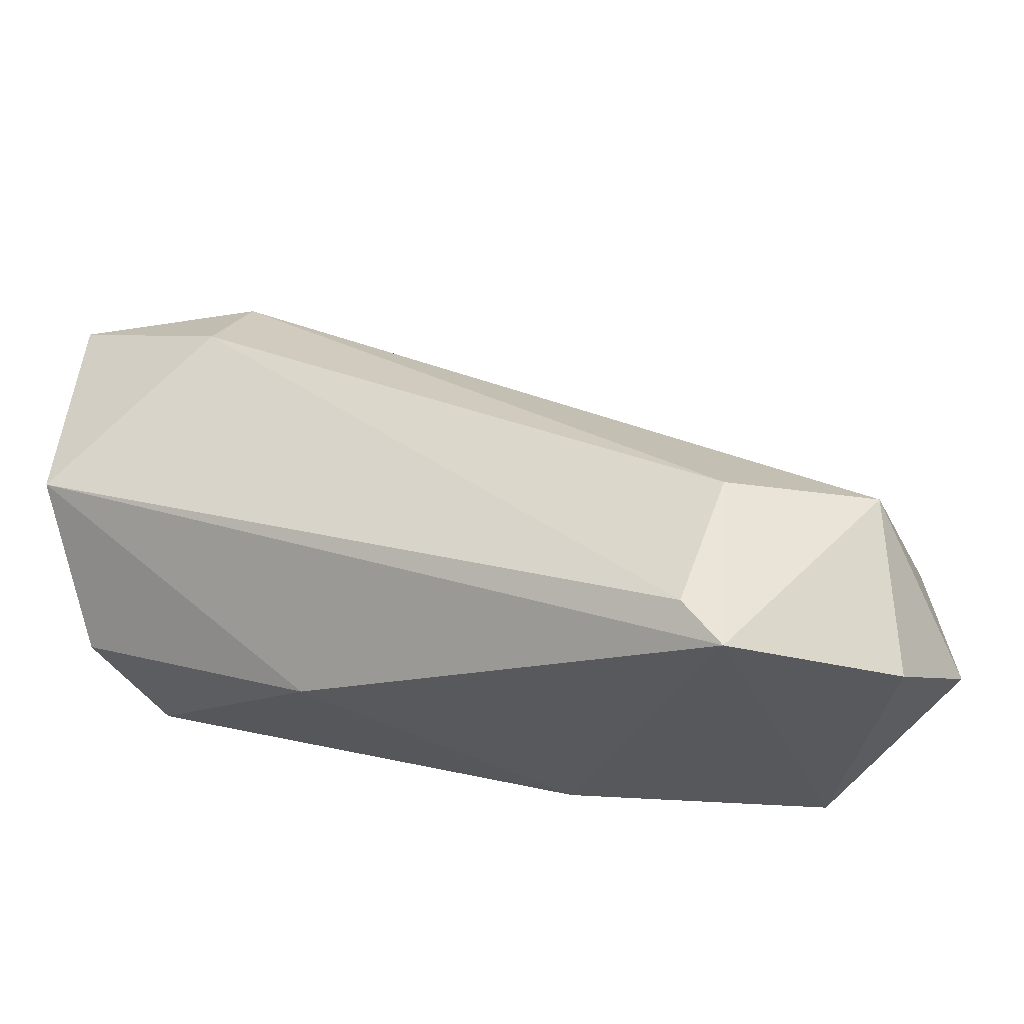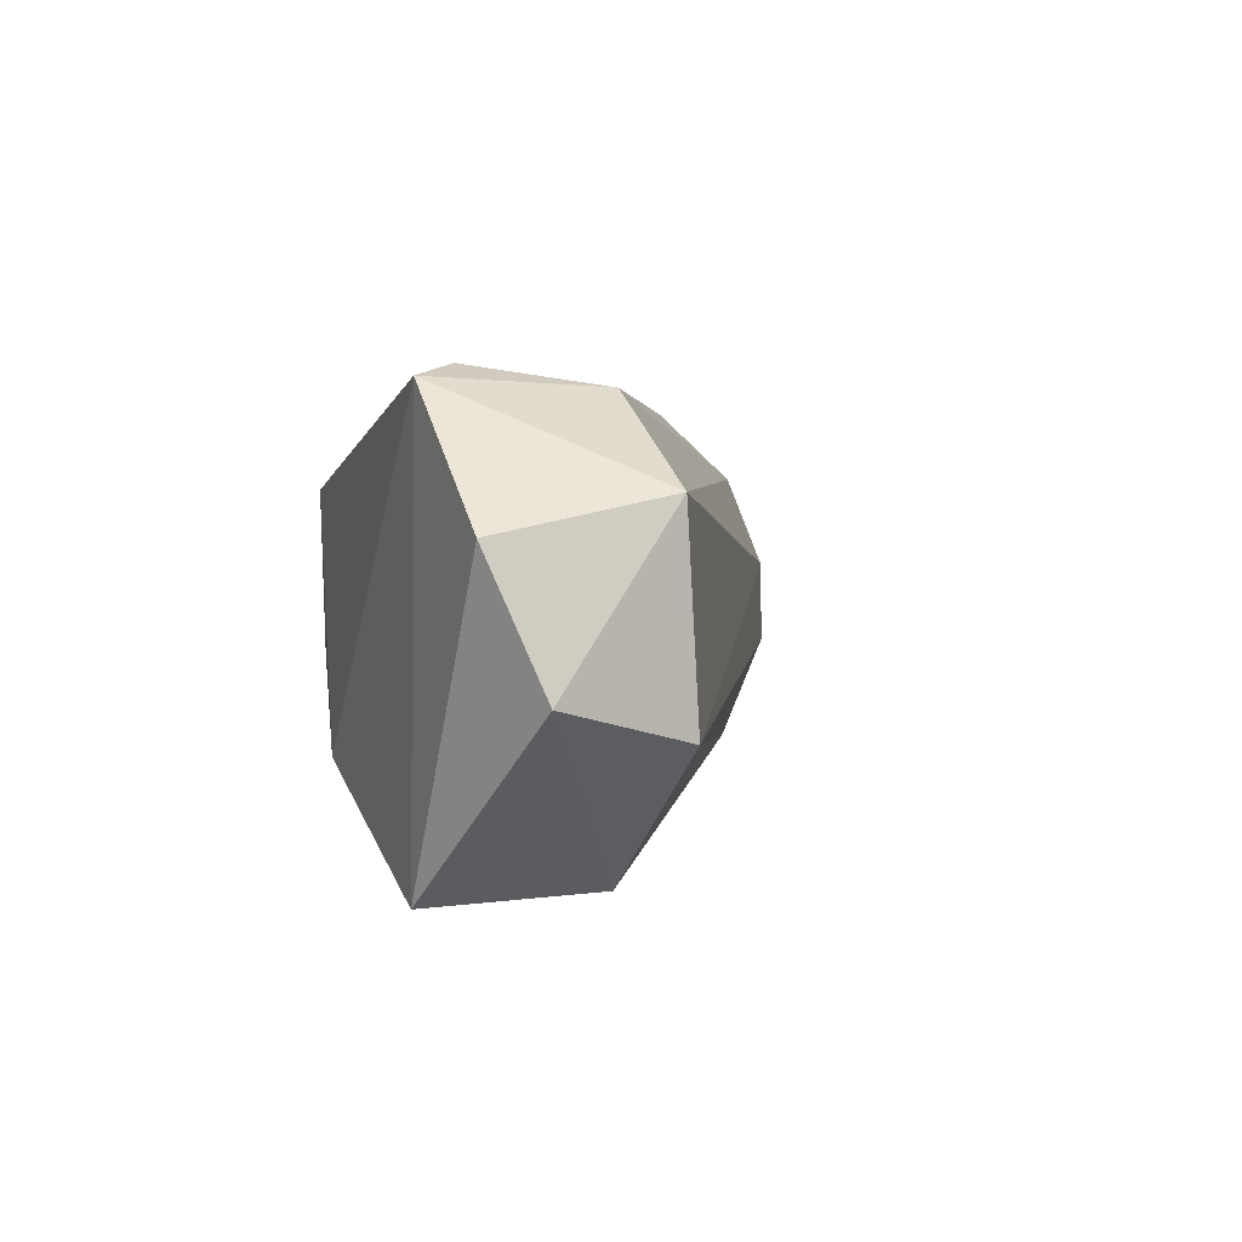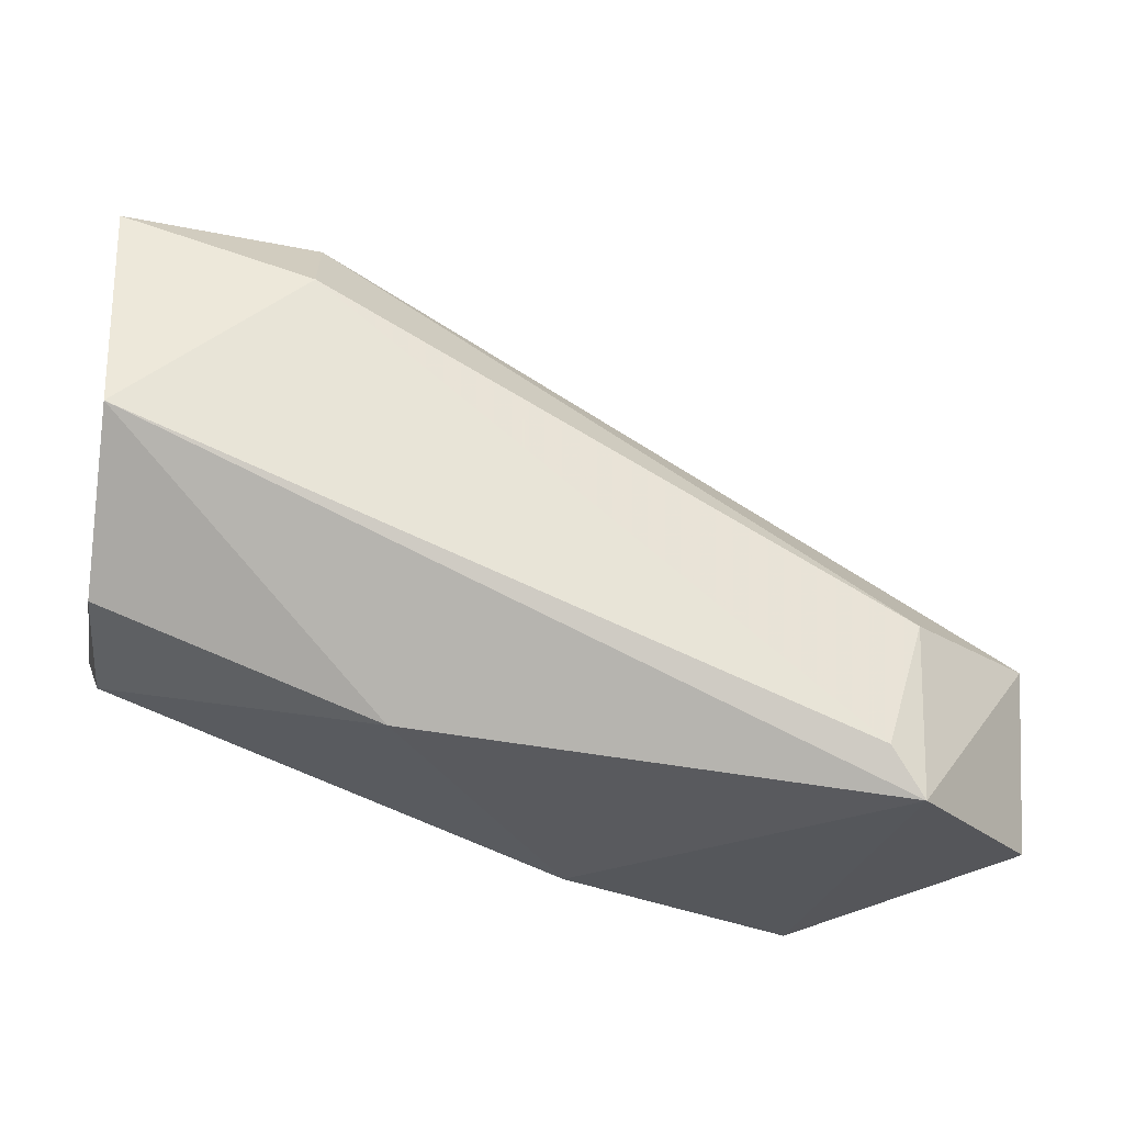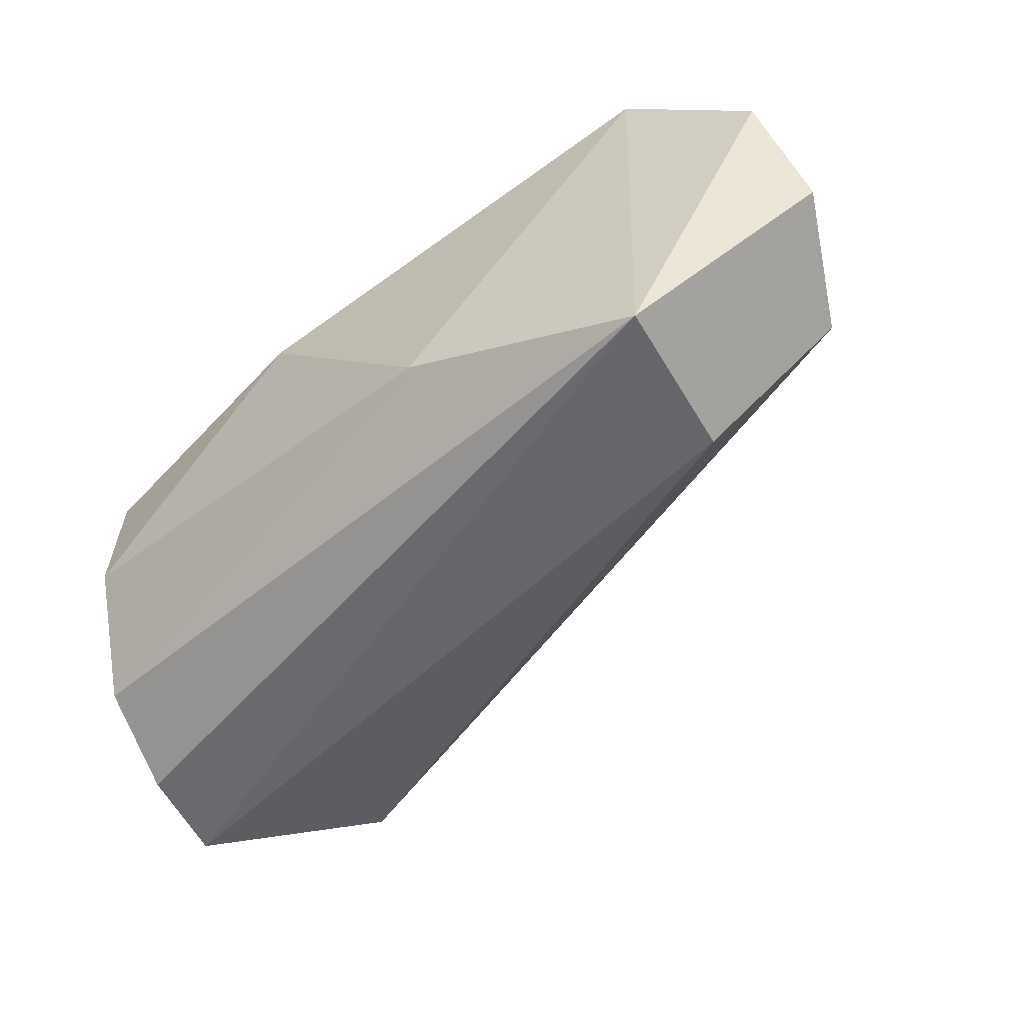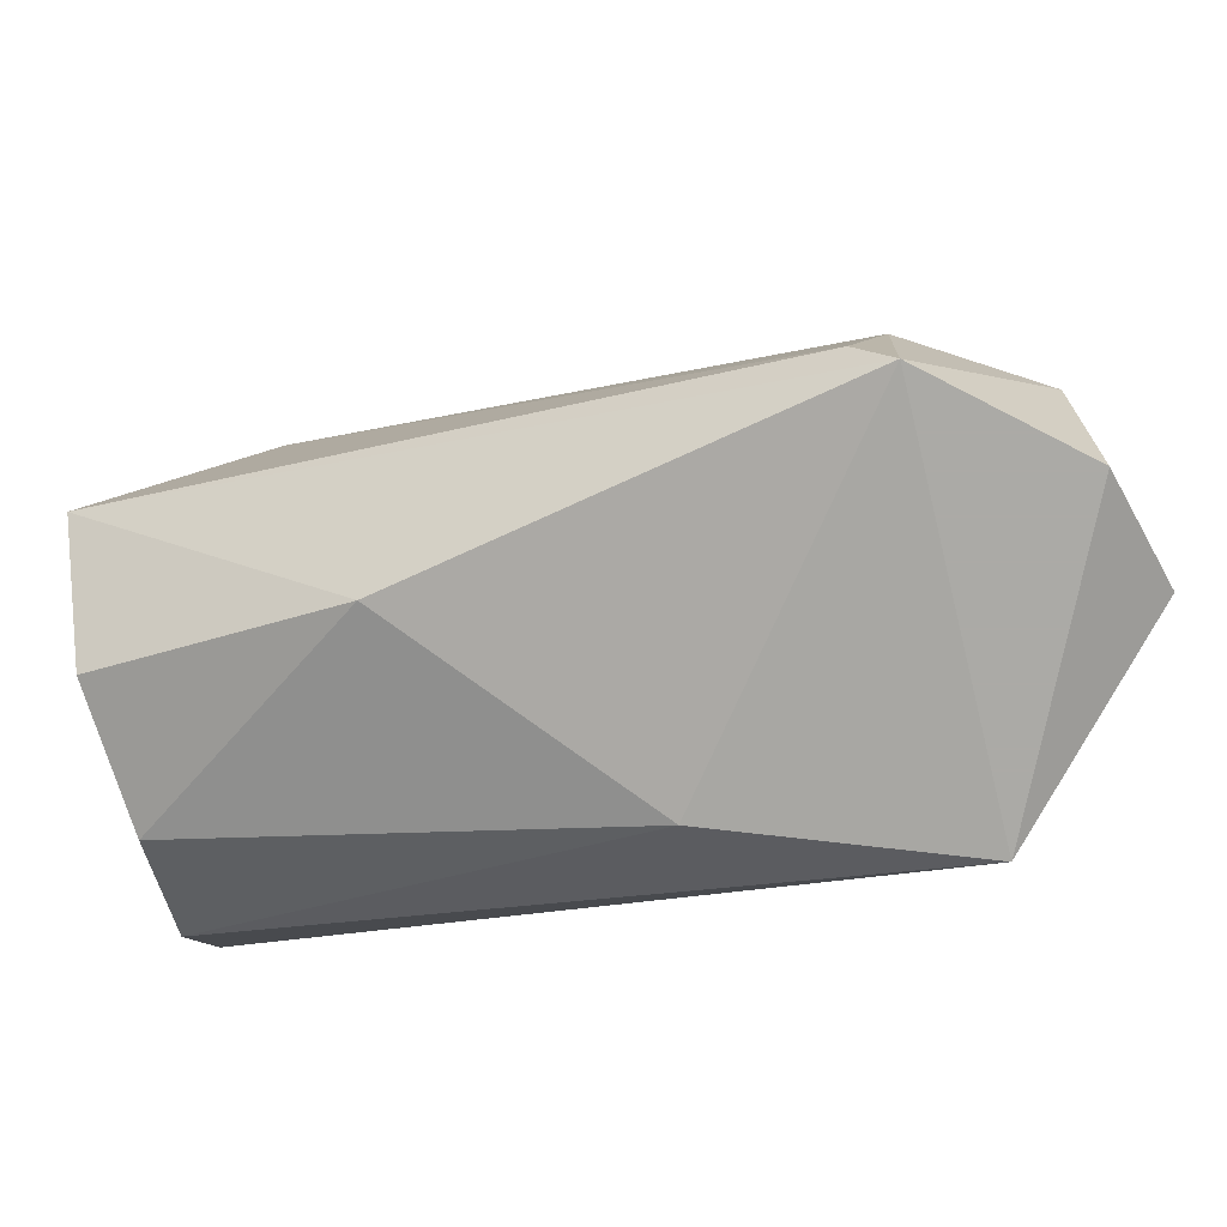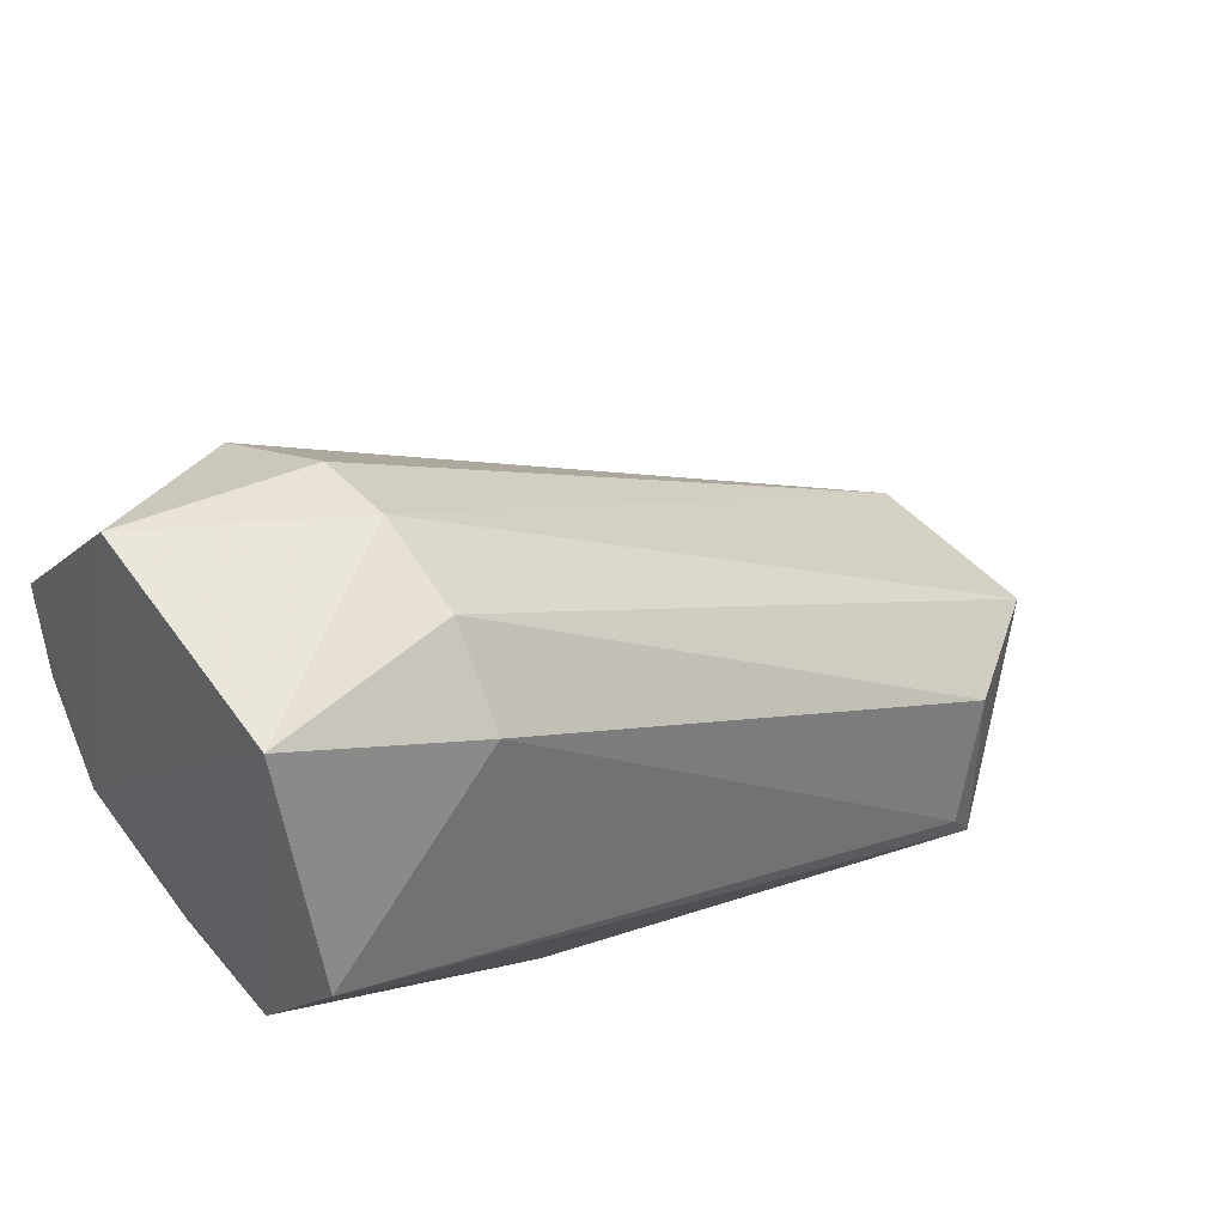
<metadata>
{"format":"obj","ext":"obj","renderer":"f3d","projection":"perspective","resolution":1024,"background":"white","views":[{"elev":-29.4,"azim":21.5,"up":"+Y"},{"elev":2.7,"azim":65.7,"up":"+Z"},{"elev":-25.8,"azim":-10.9,"up":"+Y"},{"elev":-52.4,"azim":25.6,"up":"+Z"},{"elev":-75.9,"azim":15.5,"up":"+Y"},{"elev":42.4,"azim":-38.4,"up":"+Y"}]}
</metadata>
<code>
v -0.02584 -0.05305 -0.01155
v 0.01475 0.04576 0.00983
v 0.01438 0.04617 -0.008622
v 0.1778 -0.07798 -0.009527
v 0.1314 -0.07785 0.04998
v -0.0283 -0.01628 0.04975
v -0.02827 0.01067 -0.05078
v 0.1366 -0.08828 -0.04813
v 0.17 -0.04709 -0.01724
v 0.1409 -0.04944 0.04564
v -0.02915 0.03565 0.03781
v 0.03308 -0.07257 0.02763
v 0.1389 -0.04965 -0.04697
v -0.02877 -0.03597 -0.03871
v 0.17 -0.04967 0.02651
v 0.1392 -0.08828 0.04709
v 0.007649 0.03873 -0.03282
v 0.01255 0.0195 0.04605
v -0.02917 0.05052 -0.01165
v 0.07958 -0.08484 -0.02623
v -0.02838 -0.04818 0.0228
v 0.0147 0.0366 0.03056
v 0.17 -0.08828 0.01878
v -0.02781 -0.01386 -0.05055
g part_1 mesh
f 14 7 24
f 3 2 9
f 4 8 13
f 8 7 13
f 9 4 13
f 9 2 15
f 4 9 15
f 15 10 16
f 5 6 16
f 10 5 16
f 6 12 16
f 3 9 17
f 13 7 17
f 9 13 17
f 6 5 18
f 5 10 18
f 11 6 18
f 2 3 19
f 11 2 19
f 7 14 19
f 14 11 19
f 3 17 19
f 17 7 19
f 12 1 20
f 1 14 20
f 14 8 20
f 8 16 20
f 16 12 20
f 6 11 21
f 12 6 21
f 1 12 21
f 14 1 21
f 11 14 21
f 2 11 22
f 15 2 22
f 10 15 22
f 18 10 22
f 11 18 22
f 8 4 23
f 4 15 23
f 15 16 23
f 16 8 23
f 7 8 24
f 8 14 24

</code>
